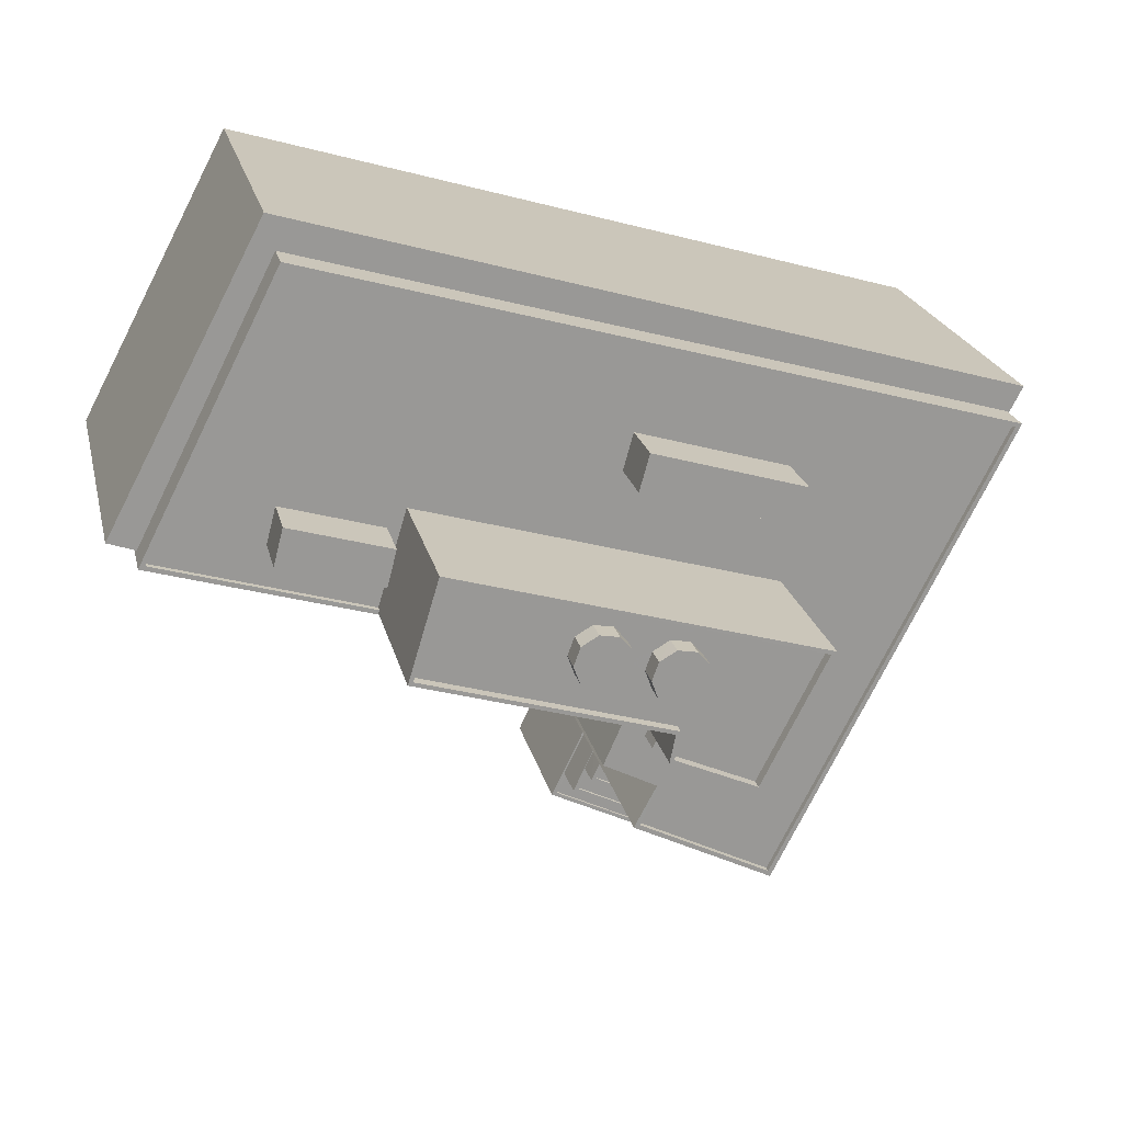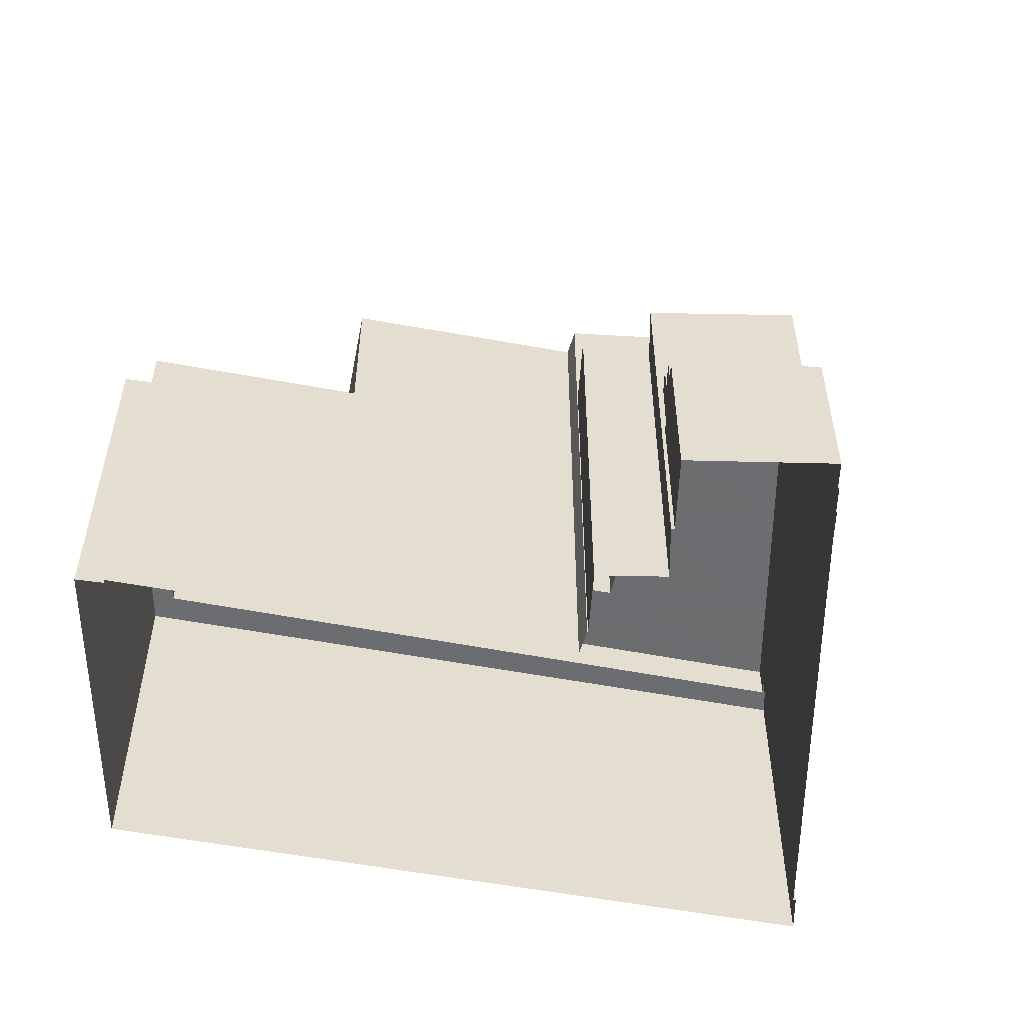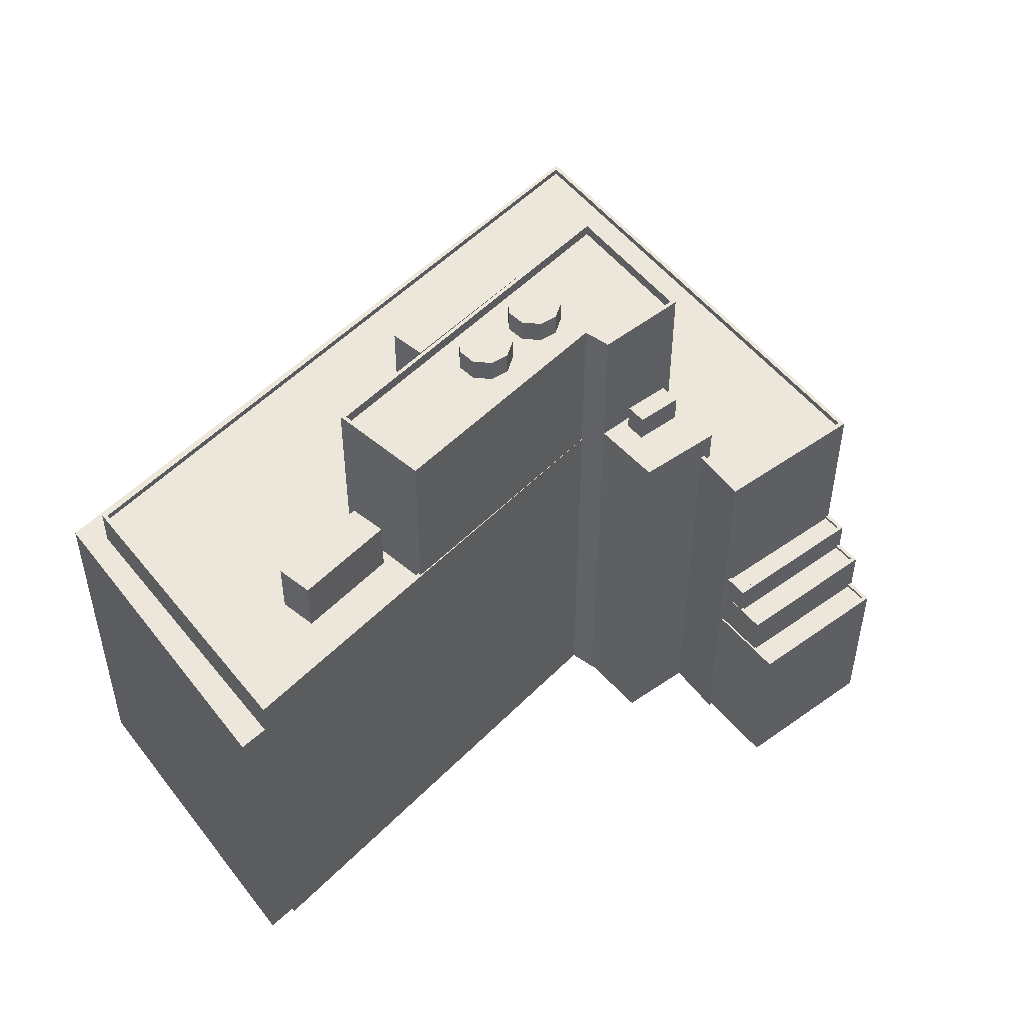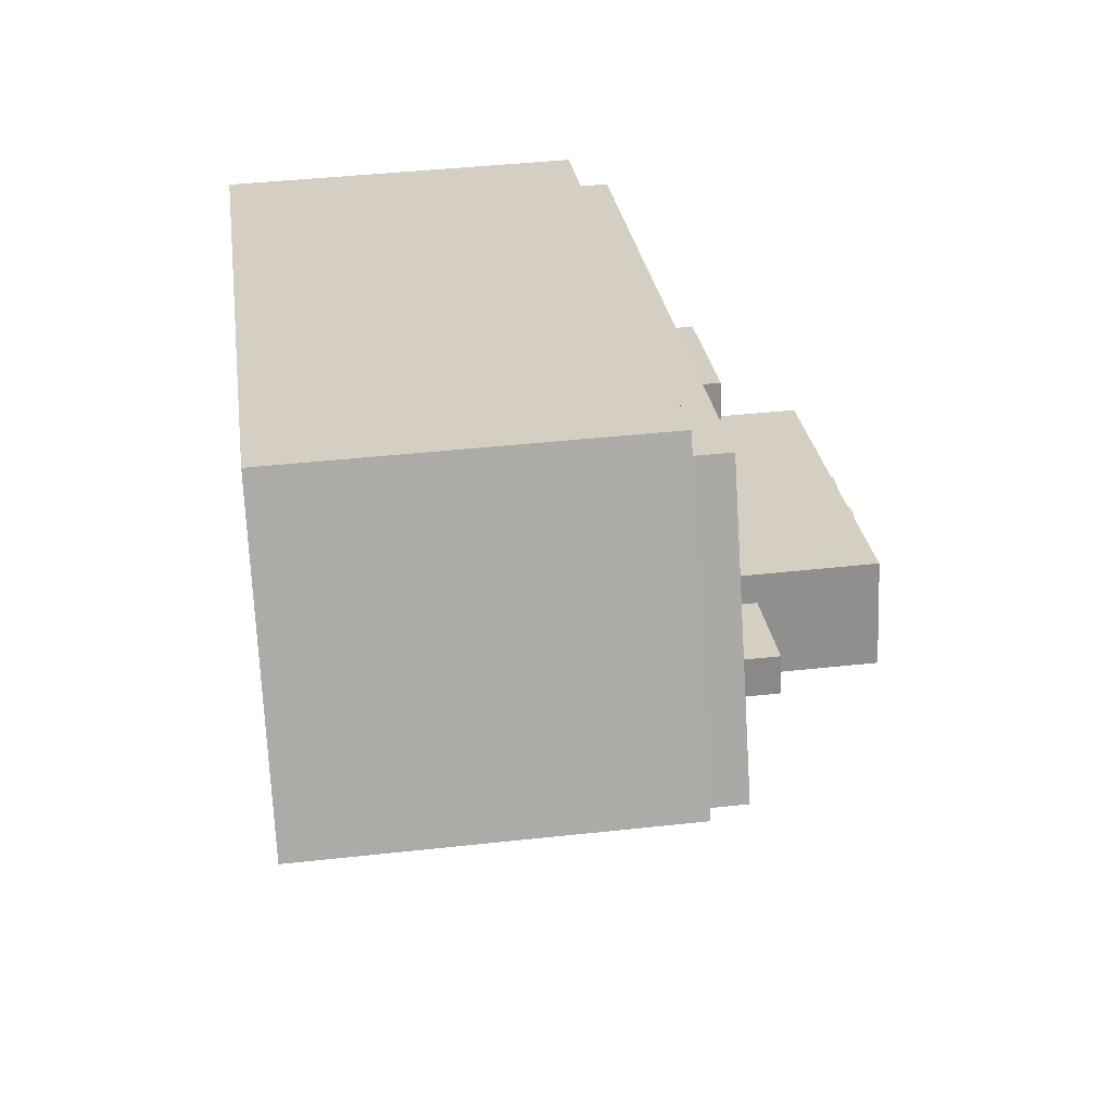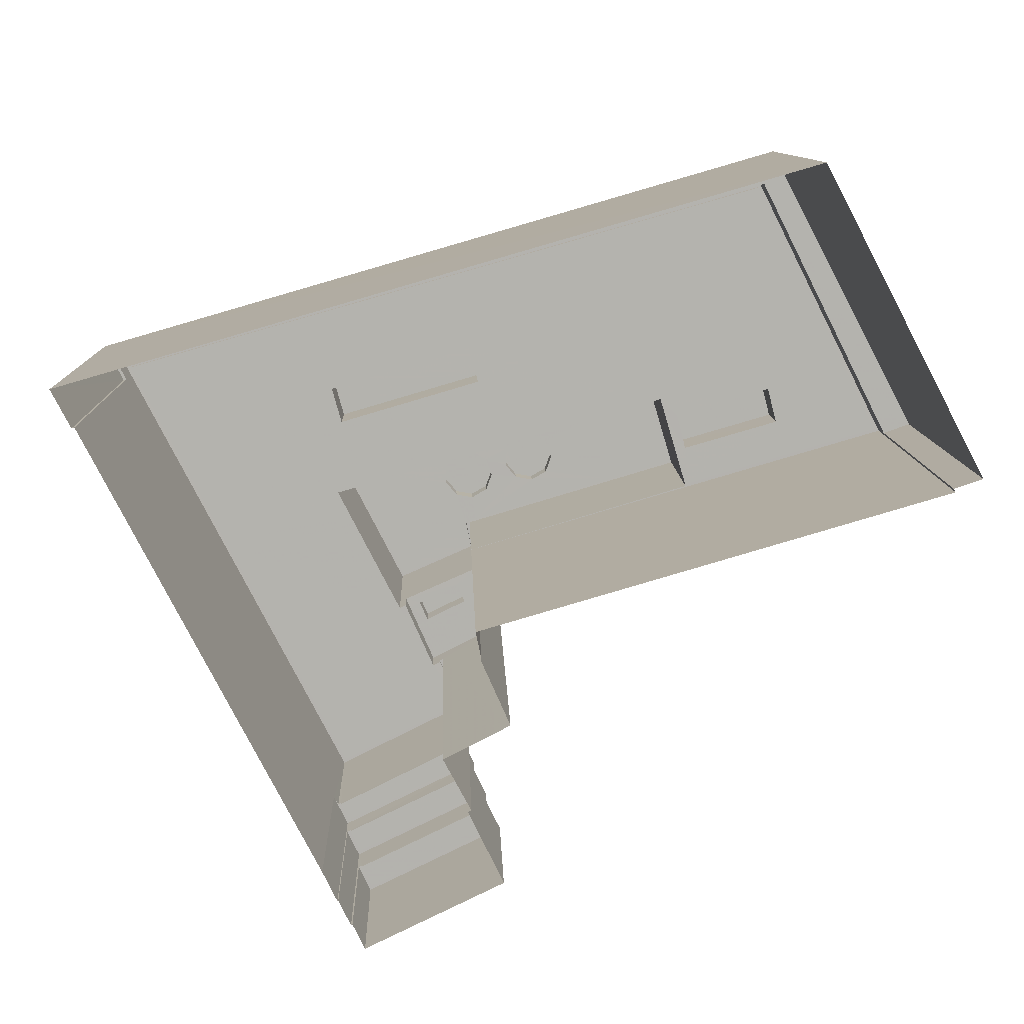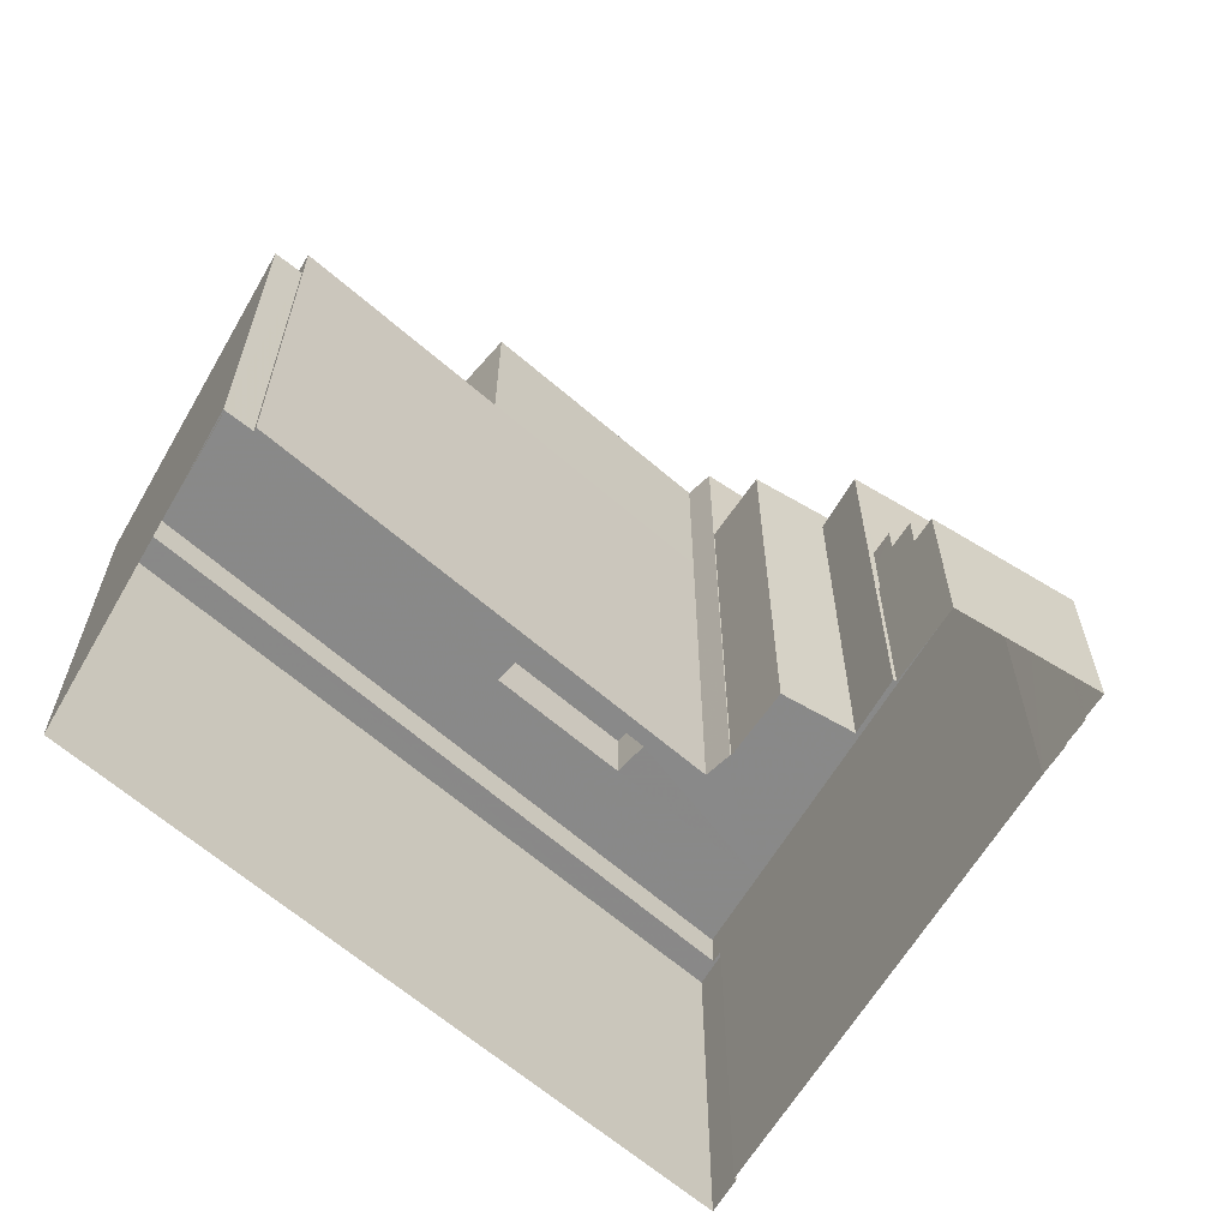
<metadata>
{"format":"obj","ext":"obj","renderer":"f3d","projection":"perspective","resolution":1024,"background":"white","views":[{"elev":21.4,"azim":-12.5,"up":"+Y"},{"elev":-54.0,"azim":-27.5,"up":"+Z"},{"elev":51.0,"azim":-64.0,"up":"+Z"},{"elev":41.9,"azim":-97.6,"up":"+Y"},{"elev":10.4,"azim":178.4,"up":"+Y"},{"elev":-63.0,"azim":-57.7,"up":"+Z"}]}
</metadata>
<code>
v -5455 -3.512e+04 3.409
v -5457 -3.512e+04 3.41
v -5445 -3.509e+04 3.421
v -5410 -3.515e+04 3.389
v -5411 -3.515e+04 3.388
v -5422 -3.515e+04 3.391
v -5391 -3.511e+04 3.407
v -5389 -3.511e+04 3.408
v -5455 -3.512e+04 3.409
v -5420 -3.513e+04 3.401
v -5410 -3.515e+04 3.389
v -5409 -3.515e+04 3.39
v -5390 -3.511e+04 3.407
v -5419 -3.514e+04 3.394
v -5419 -3.514e+04 3.394
v -5417 -3.514e+04 3.396
v -5422 -3.513e+04 3.398
v -5420 -3.513e+04 3.4
v -5420 -3.513e+04 3.4
v -5408 -3.514e+04 3.391
v -5409 -3.515e+04 3.39
v -5444 -3.509e+04 31.5
v -5457 -3.512e+04 31.49
v -5455 -3.512e+04 31.49
v -5445 -3.509e+04 31.5
v -5389 -3.511e+04 31.49
v -5390 -3.511e+04 31.49
v -5390 -3.511e+04 31.49
v -5391 -3.511e+04 31.49
v -5419 -3.514e+04 34.52
v -5408 -3.515e+04 34.52
v -5419 -3.514e+04 34.52
v -5390 -3.511e+04 34.53
v -5391 -3.511e+04 34.53
v -5455 -3.512e+04 34.54
v -5420 -3.513e+04 34.53
v -5438 -3.512e+04 34.53
v -5454 -3.512e+04 34.54
v -5444 -3.509e+04 34.55
v -5417 -3.514e+04 34.52
v -5417 -3.514e+04 34.52
v -5420 -3.513e+04 34.53
v -5408 -3.515e+04 34.52
v -5444 -3.51e+04 34.54
v -5438 -3.512e+04 34.53
v -5391 -3.511e+04 34.03
v -5444 -3.51e+04 34.04
v -5419 -3.511e+04 34.04
v -5394 -3.512e+04 34.03
v -5408 -3.511e+04 34.03
v -5447 -3.51e+04 34.04
v -5399 -3.513e+04 34.03
v -5408 -3.512e+04 34.03
v -5409 -3.512e+04 34.03
v -5409 -3.512e+04 34.03
v -5445 -3.511e+04 34.04
v -5452 -3.511e+04 34.04
v -5437 -3.511e+04 34.03
v -5436 -3.511e+04 34.03
v -5436 -3.511e+04 34.03
v -5420 -3.511e+04 34.03
v -5413 -3.513e+04 34.02
v -5408 -3.515e+04 34.02
v -5416 -3.514e+04 34.02
v -5419 -3.514e+04 34.02
v -5417 -3.514e+04 34.02
v -5414 -3.513e+04 34.02
v -5454 -3.512e+04 34.04
v -5446 -3.512e+04 34.03
v -5438 -3.512e+04 34.03
v -5438 -3.512e+04 34.03
v -5409 -3.515e+04 22.03
v -5419 -3.514e+04 22.03
v -5409 -3.515e+04 22.03
v -5419 -3.514e+04 22.03
v -5408 -3.514e+04 22.28
v -5408 -3.515e+04 22.28
v -5409 -3.515e+04 22.28
v -5409 -3.515e+04 22.28
v -5420 -3.514e+04 22.28
v -5419 -3.514e+04 22.28
v -5419 -3.514e+04 22.28
v -5419 -3.514e+04 22.28
v -5409 -3.515e+04 22.28
v -5409 -3.515e+04 19.69
v -5420 -3.514e+04 19.69
v -5410 -3.515e+04 19.69
v -5419 -3.514e+04 19.69
v -5410 -3.515e+04 19.94
v -5409 -3.515e+04 19.94
v -5410 -3.515e+04 19.94
v -5421 -3.514e+04 19.94
v -5420 -3.514e+04 19.94
v -5419 -3.514e+04 19.94
v -5409 -3.515e+04 19.94
v -5419 -3.514e+04 19.94
v -5420 -3.514e+04 19.94
v -5419 -3.514e+04 19.94
v -5410 -3.515e+04 16.35
v -5421 -3.515e+04 16.35
v -5411 -3.515e+04 16.35
v -5420 -3.514e+04 16.35
v -5410 -3.515e+04 16.6
v -5411 -3.515e+04 16.6
v -5411 -3.515e+04 16.6
v -5422 -3.515e+04 16.6
v -5421 -3.514e+04 16.6
v -5419 -3.514e+04 16.6
v -5410 -3.515e+04 16.6
v -5419 -3.514e+04 16.6
v -5421 -3.515e+04 16.6
v -5420 -3.514e+04 16.6
v -5414 -3.513e+04 36.7
v -5414 -3.513e+04 36.7
v -5415 -3.513e+04 36.7
v -5418 -3.513e+04 36.7
v -5420 -3.513e+04 36.7
v -5420 -3.513e+04 36.7
v -5416 -3.514e+04 36.7
v -5416 -3.513e+04 36.7
v -5419 -3.513e+04 36.7
v -5422 -3.513e+04 36.7
v -5419 -3.513e+04 38.9
v -5416 -3.513e+04 38.9
v -5415 -3.513e+04 38.9
v -5418 -3.513e+04 38.9
v -5446 -3.512e+04 38.36
v -5438 -3.512e+04 38.36
v -5437 -3.511e+04 38.36
v -5445 -3.511e+04 38.36
v -5408 -3.511e+04 38.76
v -5420 -3.511e+04 38.76
v -5409 -3.512e+04 38.76
v -5419 -3.511e+04 38.76
v -5413 -3.513e+04 47.41
v -5408 -3.512e+04 47.41
v -5409 -3.512e+04 47.41
v -5413 -3.513e+04 47.41
v -5436 -3.511e+04 47.42
v -5438 -3.512e+04 47.42
v -5438 -3.512e+04 47.42
v -5436 -3.511e+04 47.42
v -5425 -3.512e+04 46.51
v -5433 -3.512e+04 46.52
v -5420 -3.513e+04 46.51
v -5427 -3.512e+04 46.52
v -5427 -3.512e+04 46.52
v -5420 -3.512e+04 46.52
v -5418 -3.512e+04 46.52
v -5424 -3.512e+04 46.52
v -5424 -3.512e+04 46.52
v -5425 -3.512e+04 46.52
v -5424 -3.512e+04 46.51
v -5421 -3.512e+04 46.51
v -5427 -3.512e+04 46.51
v -5423 -3.512e+04 46.52
v -5421 -3.512e+04 46.52
v -5423 -3.512e+04 46.51
v -5422 -3.512e+04 46.51
v -5420 -3.512e+04 46.51
v -5418 -3.512e+04 46.52
v -5419 -3.513e+04 46.51
v -5418 -3.512e+04 46.51
v -5409 -3.512e+04 46.51
v -5417 -3.512e+04 46.51
v -5413 -3.513e+04 46.51
v -5420 -3.513e+04 46.51
v -5417 -3.512e+04 46.51
v -5436 -3.511e+04 46.52
v -5438 -3.512e+04 46.52
v -5420 -3.513e+04 47.41
v -5419 -3.513e+04 47.41
v -5420 -3.513e+04 47.41
v -5420 -3.513e+04 47.41
v -5418 -3.512e+04 48.36
v -5418 -3.512e+04 48.37
v -5420 -3.512e+04 48.37
v -5417 -3.512e+04 48.36
v -5421 -3.512e+04 48.37
v -5421 -3.512e+04 48.36
v -5417 -3.512e+04 48.36
v -5422 -3.512e+04 48.36
v -5420 -3.512e+04 48.36
v -5423 -3.512e+04 48.37
v -5424 -3.512e+04 48.37
v -5424 -3.512e+04 48.36
v -5423 -3.512e+04 48.36
v -5425 -3.512e+04 48.37
v -5425 -3.512e+04 48.36
v -5427 -3.512e+04 48.37
v -5427 -3.512e+04 48.36
v -5427 -3.512e+04 48.37
f 1 2 3
f 4 5 6
f 7 3 8
f 9 1 10
f 11 4 12
f 7 8 13
f 14 15 16
f 4 6 14
f 17 18 16
f 19 10 18
f 20 21 12
f 16 7 20
f 1 3 10
f 10 3 7
f 4 14 12
f 16 20 14
f 18 10 16
f 12 14 20
f 10 7 16
f 22 23 24
f 23 22 25
f 25 22 26
f 27 28 29
f 26 28 27
f 22 28 26
f 30 31 32
f 31 33 34
f 35 36 37
f 35 38 39
f 39 34 33
f 30 32 40
f 32 41 40
f 36 42 37
f 43 31 34
f 44 34 39
f 32 31 43
f 38 44 39
f 38 37 45
f 35 37 38
f 46 47 48
f 49 46 50
f 47 51 48
f 46 48 50
f 52 49 53
f 52 53 54
f 49 50 55
f 56 51 57
f 58 59 60
f 60 48 51
f 56 58 60
f 60 61 48
f 60 53 61
f 61 53 55
f 49 55 53
f 56 60 51
f 52 62 63
f 63 64 65
f 52 54 62
f 65 64 66
f 64 62 67
f 63 62 64
f 68 69 57
f 57 69 56
f 68 70 69
f 71 70 59
f 71 59 58
f 69 70 71
f 72 73 74
f 72 75 73
f 76 77 78
f 78 79 80
f 80 81 82
f 82 81 83
f 79 77 84
f 79 81 80
f 77 79 78
f 85 86 87
f 85 88 86
f 89 90 91
f 89 91 92
f 92 93 94
f 91 90 95
f 93 96 94
f 97 98 93
f 91 97 92
f 92 97 93
f 99 100 101
f 99 102 100
f 103 104 105
f 105 104 106
f 106 107 108
f 104 103 109
f 108 107 110
f 107 111 112
f 104 111 106
f 106 111 107
f 113 114 115
f 115 114 116
f 116 117 118
f 116 114 117
f 119 113 120
f 113 115 120
f 121 122 119
f 118 122 121
f 116 118 121
f 121 119 120
f 123 124 125
f 126 123 125
f 127 128 129
f 130 127 129
f 131 132 133
f 131 134 132
f 135 136 137
f 135 137 138
f 139 140 141
f 139 137 136
f 142 139 141
f 137 139 142
f 143 144 145
f 144 146 147
f 148 149 150
f 151 150 152
f 153 145 154
f 155 146 144
f 155 144 143
f 156 157 148
f 143 145 153
f 158 159 157
f 153 154 159
f 158 153 159
f 158 157 156
f 151 156 150
f 156 148 150
f 154 145 160
f 149 148 161
f 162 163 160
f 164 149 165
f 166 162 167
f 166 164 168
f 162 160 145
f 166 168 163
f 149 161 165
f 164 165 168
f 166 163 162
f 144 169 170
f 150 169 152
f 169 147 152
f 144 147 169
f 140 171 141
f 141 171 172
f 138 173 135
f 172 171 174
f 138 174 173
f 174 171 173
f 175 176 177
f 178 176 175
f 177 179 180
f 181 178 175
f 179 182 180
f 175 177 183
f 183 177 180
f 184 185 186
f 187 184 186
f 185 188 186
f 189 188 190
f 186 188 189
f 191 190 192
f 191 189 190
f 3 26 8
f 3 25 26
f 27 13 8
f 26 27 8
f 7 13 27
f 29 7 27
f 24 23 2
f 1 24 2
f 23 3 2
f 23 25 3
f 29 33 31
f 31 77 76
f 29 28 33
f 20 7 76
f 7 29 76
f 76 29 31
f 15 14 108
f 15 108 30
f 30 83 31
f 84 77 31
f 75 72 84
f 108 110 94
f 94 96 82
f 75 84 83
f 30 82 83
f 108 82 30
f 83 84 31
f 108 94 82
f 30 16 15
f 30 40 16
f 39 24 35
f 35 24 9
f 39 22 24
f 9 24 1
f 36 35 9
f 10 36 9
f 33 28 22
f 39 33 22
f 34 47 46
f 34 44 47
f 63 43 52
f 49 52 34
f 49 34 46
f 52 43 34
f 43 63 65
f 32 43 65
f 66 32 65
f 66 41 32
f 45 68 38
f 45 70 68
f 47 44 51
f 57 51 38
f 57 38 68
f 51 44 38
f 78 21 20
f 76 78 20
f 12 21 90
f 93 98 80
f 21 78 90
f 88 95 98
f 85 95 88
f 78 80 95
f 78 95 90
f 98 95 80
f 96 80 82
f 96 93 80
f 75 81 73
f 75 83 81
f 72 74 79
f 84 72 79
f 79 74 73
f 81 79 73
f 12 89 11
f 12 90 89
f 112 102 109
f 112 92 107
f 92 109 89
f 102 99 109
f 11 103 4
f 89 103 11
f 109 103 89
f 92 112 109
f 110 92 94
f 110 107 92
f 88 97 86
f 88 98 97
f 85 87 91
f 95 85 91
f 91 87 86
f 97 91 86
f 4 105 5
f 4 103 105
f 105 6 5
f 105 106 6
f 106 14 6
f 106 108 14
f 102 111 100
f 102 112 111
f 99 101 104
f 109 99 104
f 104 101 100
f 111 104 100
f 16 40 17
f 17 40 122
f 40 119 122
f 41 66 64
f 64 119 41
f 41 119 40
f 117 18 118
f 118 17 122
f 118 18 17
f 113 64 67
f 67 114 113
f 119 64 113
f 115 125 124
f 120 115 124
f 121 124 123
f 121 120 124
f 116 123 126
f 116 121 123
f 116 126 125
f 115 116 125
f 58 128 71
f 58 129 128
f 128 127 69
f 71 128 69
f 127 130 56
f 69 127 56
f 56 129 58
f 56 130 129
f 50 131 133
f 55 50 133
f 61 55 133
f 132 61 133
f 48 61 132
f 134 48 132
f 131 48 134
f 131 50 48
f 67 62 114
f 18 117 19
f 62 135 114
f 19 117 173
f 114 135 173
f 117 114 173
f 10 19 36
f 19 173 36
f 36 171 42
f 36 173 171
f 136 53 60
f 139 136 60
f 53 136 54
f 136 135 54
f 135 62 54
f 37 42 171
f 140 37 171
f 37 140 45
f 140 139 59
f 70 45 59
f 139 60 59
f 45 140 59
f 141 170 169
f 142 141 169
f 164 137 149
f 149 137 150
f 150 142 169
f 150 137 142
f 138 164 166
f 138 137 164
f 138 166 167
f 174 138 167
f 174 167 162
f 172 174 162
f 170 141 144
f 145 144 172
f 145 172 162
f 144 141 172
f 148 177 176
f 161 148 176
f 178 161 176
f 178 165 161
f 181 165 178
f 181 168 165
f 175 168 181
f 175 163 168
f 183 163 175
f 183 160 163
f 154 160 183
f 180 154 183
f 159 154 180
f 182 159 180
f 157 159 182
f 179 157 182
f 148 157 179
f 177 148 179
f 152 185 151
f 152 188 185
f 151 184 156
f 151 185 184
f 156 187 158
f 156 184 187
f 158 186 153
f 158 187 186
f 153 189 143
f 153 186 189
f 189 191 155
f 143 189 155
f 191 192 146
f 155 191 146
f 192 190 147
f 146 192 147
f 190 188 152
f 147 190 152

</code>
